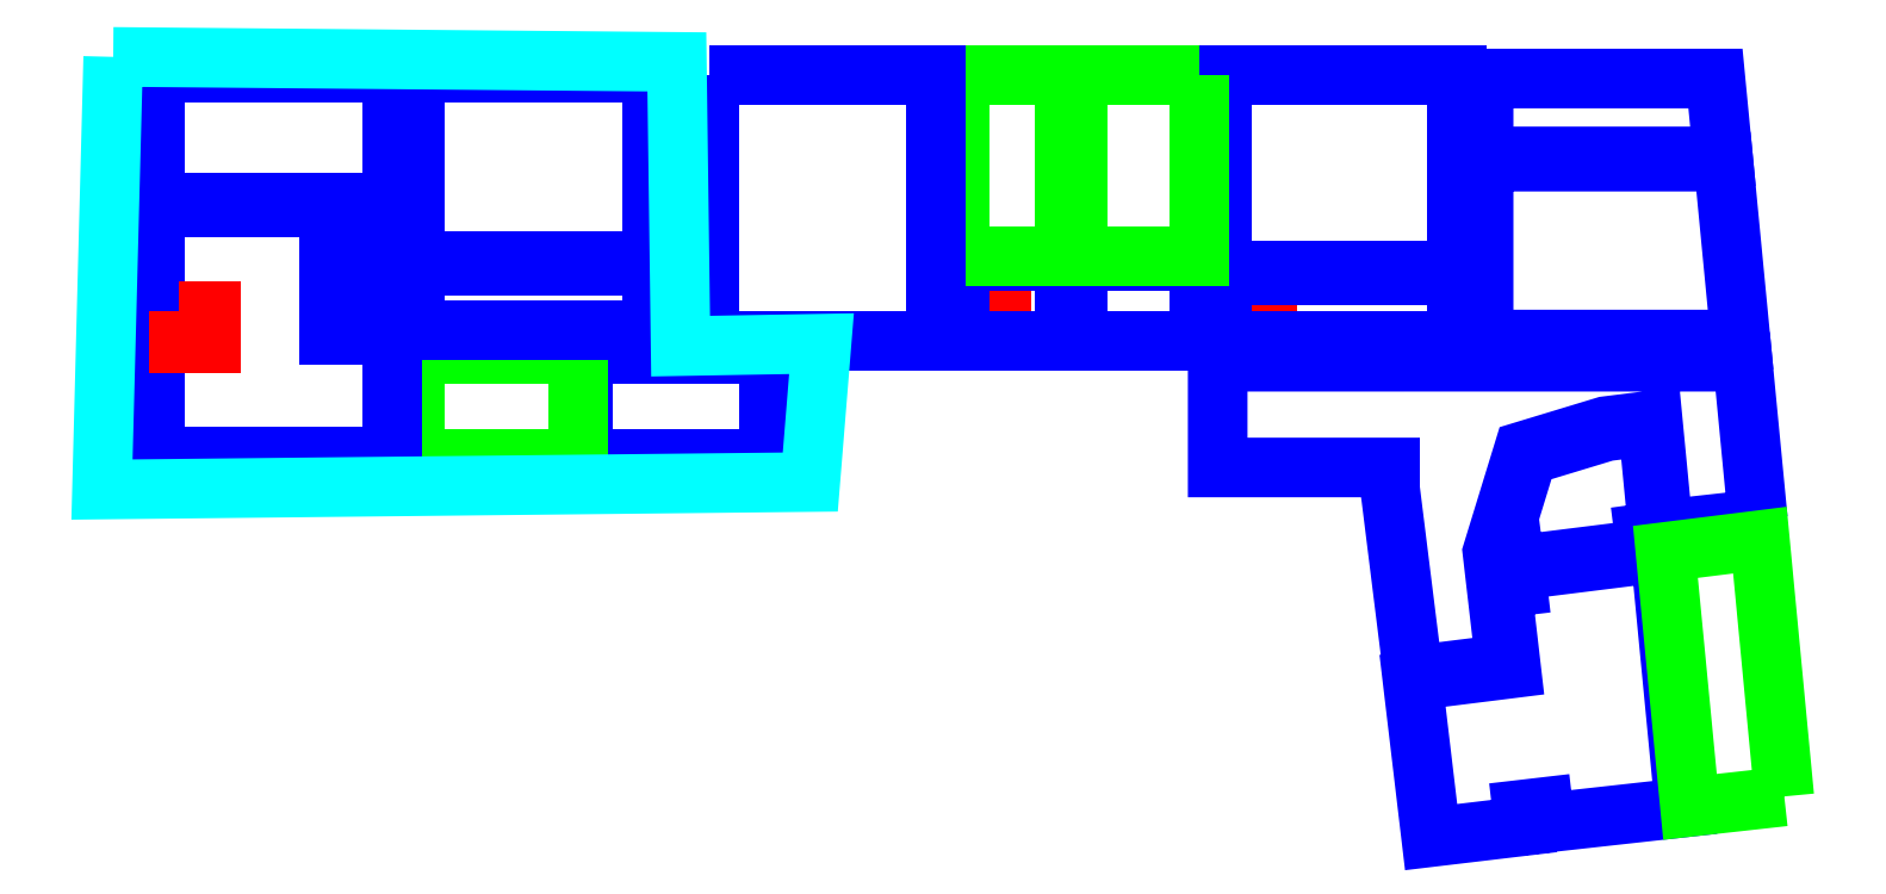
<metadata>
{"format":"dxf","ext":"dxf","renderer":"ezdxf+matplotlib","layout":"modelspace","background":"white","min_lineweight":24,"dpi":150}
</metadata>
<code>
0
SECTION
2
ENTITIES
0
LWPOLYLINE
8
AREE LEONARDO
90
4
70
1
10
1.572e+04
20
-6.134e+04
10
1.632e+04
20
-6.134e+04
10
1.632e+04
20
-6.194e+04
10
1.572e+04
20
-6.194e+04
0
LWPOLYLINE
8
AREE LEONARDO
90
4
70
1
10
1.07e+04
20
-6.107e+04
10
1.13e+04
20
-6.107e+04
10
1.13e+04
20
-6.167e+04
10
1.07e+04
20
-6.167e+04
0
LWPOLYLINE
8
AREE LEONARDO
90
13
70
1
10
2.56e+04
20
-6.569e+04
10
2.531e+04
20
-6.271e+04
10
1.538e+04
20
-6.271e+04
10
1.538e+04
20
-6.471e+04
10
1.864e+04
20
-6.471e+04
10
1.864e+04
20
-6.511e+04
10
1.908e+04
20
-6.864e+04
10
2.082e+04
20
-6.843e+04
10
2.058e+04
20
-6.631e+04
10
2.117e+04
20
-6.44e+04
10
2.272e+04
20
-6.393e+04
10
2.361e+04
20
-6.382e+04
10
2.381e+04
20
-6.588e+04
0
LWPOLYLINE
8
AREE LEONARDO
90
12
70
1
10
2.375e+04
20
-6.632e+04
10
2.102e+04
20
-6.666e+04
10
2.105e+04
20
-6.696e+04
10
2.076e+04
20
-6.699e+04
10
2.094e+04
20
-6.851e+04
10
1.907e+04
20
-6.875e+04
10
1.942e+04
20
-7.17e+04
10
2.118e+04
20
-7.149e+04
10
2.114e+04
20
-7.118e+04
10
2.154e+04
20
-7.114e+04
10
2.157e+04
20
-7.143e+04
10
2.422e+04
20
-7.114e+04
0
LWPOLYLINE
8
AREE LEONARDO
90
10
70
1
10
2.069e+04
20
-6.63e+04
10
2.097e+04
20
-6.626e+04
10
2.101e+04
20
-6.656e+04
10
2.23e+04
20
-6.64e+04
10
2.349e+04
20
-6.625e+04
10
2.345e+04
20
-6.595e+04
10
2.371e+04
20
-6.592e+04
10
2.352e+04
20
-6.393e+04
10
2.274e+04
20
-6.403e+04
10
2.125e+04
20
-6.448e+04
0
LWPOLYLINE
8
AREE LEONARDO
90
4
70
1
10
2.61e+04
20
-7.093e+04
10
2.432e+04
20
-7.113e+04
10
2.385e+04
20
-6.631e+04
10
2.564e+04
20
-6.608e+04
0
LWPOLYLINE
8
AREE LEONARDO
90
4
70
1
10
2.041e+04
20
-5.893e+04
10
2.495e+04
20
-5.893e+04
10
2.527e+04
20
-6.229e+04
10
2.041e+04
20
-6.229e+04
0
LWPOLYLINE
8
AREE LEONARDO
90
4
70
1
10
2.041e+04
20
-5.735e+04
10
2.48e+04
20
-5.735e+04
10
2.494e+04
20
-5.883e+04
10
2.041e+04
20
-5.883e+04
0
LWPOLYLINE
8
AREE LEONARDO
90
4
70
1
10
1.545e+04
20
-6.098e+04
10
1.991e+04
20
-6.098e+04
10
1.991e+04
20
-5.73e+04
10
1.545e+04
20
-5.73e+04
0
LWPOLYLINE
8
AREE LEONARDO
90
4
70
1
10
1.991e+04
20
-6.231e+04
10
1.545e+04
20
-6.231e+04
10
1.545e+04
20
-6.108e+04
10
1.991e+04
20
-6.108e+04
0
LWPOLYLINE
8
AREE LEONARDO
90
4
70
1
10
1.049e+04
20
-6.231e+04
10
1.249e+04
20
-6.231e+04
10
1.249e+04
20
-6.081e+04
10
1.049e+04
20
-6.081e+04
0
LWPOLYLINE
8
AREE LEONARDO
90
4
70
1
10
1.274e+04
20
-6.081e+04
10
1.503e+04
20
-6.081e+04
10
1.503e+04
20
-6.231e+04
10
1.274e+04
20
-6.231e+04
0
LWPOLYLINE
8
AREE LEONARDO
90
4
70
1
10
1.503e+04
20
-5.73e+04
10
1.274e+04
20
-5.73e+04
10
1.274e+04
20
-6.071e+04
10
1.503e+04
20
-6.071e+04
0
LWPOLYLINE
8
AREE LEONARDO
90
4
70
1
10
1.249e+04
20
-6.071e+04
10
1.049e+04
20
-6.071e+04
10
1.049e+04
20
-5.73e+04
10
1.249e+04
20
-5.73e+04
0
LWPOLYLINE
8
AREE LEONARDO
90
4
70
1
10
5764
20
-5.73e+04
10
1.006e+04
20
-5.73e+04
10
1.006e+04
20
-6.231e+04
10
5764
20
-6.231e+04
0
LWPOLYLINE
8
AREE LEONARDO
90
4
70
1
10
3381
20
-6.255e+04
10
6898
20
-6.255e+04
10
6898
20
-6.455e+04
10
3381
20
-6.455e+04
0
LWPOLYLINE
8
AREE LEONARDO
90
4
70
1
10
191
20
-6.255e+04
10
3281
20
-6.255e+04
10
3281
20
-6.455e+04
10
191
20
-6.455e+04
0
LWPOLYLINE
8
AREE LEONARDO
90
4
70
1
10
4691
20
-6.09e+04
10
191
20
-6.09e+04
10
191
20
-6.21e+04
10
4691
20
-6.21e+04
0
LWPOLYLINE
8
AREE LEONARDO
90
4
70
1
10
191
20
-5.725e+04
10
4691
20
-5.725e+04
10
4691
20
-6.08e+04
10
191
20
-6.08e+04
0
LWPOLYLINE
8
AREE LEONARDO
90
6
70
1
10
-1419
20
-5.98e+04
10
-4719
20
-5.98e+04
10
-4719
20
-6.45e+04
10
-219
20
-6.45e+04
10
-219
20
-6.22e+04
10
-1419
20
-6.22e+04
0
LWPOLYLINE
8
AREE LEONARDO
90
4
70
1
10
-4719
20
-5.725e+04
10
-219
20
-5.725e+04
10
-219
20
-5.97e+04
10
-4719
20
-5.97e+04
0
LWPOLYLINE
8
AREE LEONARDO
90
4
70
1
10
-4262
20
-6.175e+04
10
-3662
20
-6.175e+04
10
-3662
20
-6.235e+04
10
-4262
20
-6.235e+04
0
LWPOLYLINE
8
AREE LEONARDO
90
4
70
1
10
-230.9
20
-6.215e+04
10
-1331
20
-6.215e+04
10
-1331
20
-5.974e+04
10
-230.9
20
-5.974e+04
0
LWPOLYLINE
8
AREE LEONARDO
90
6
70
1
10
-5505
20
-5.694e+04
10
5155
20
-5.704e+04
10
5226
20
-6.242e+04
10
7891
20
-6.237e+04
10
7679
20
-6.499e+04
10
-5718
20
-6.513e+04
0
ENDSEC
0
EOF

</code>
